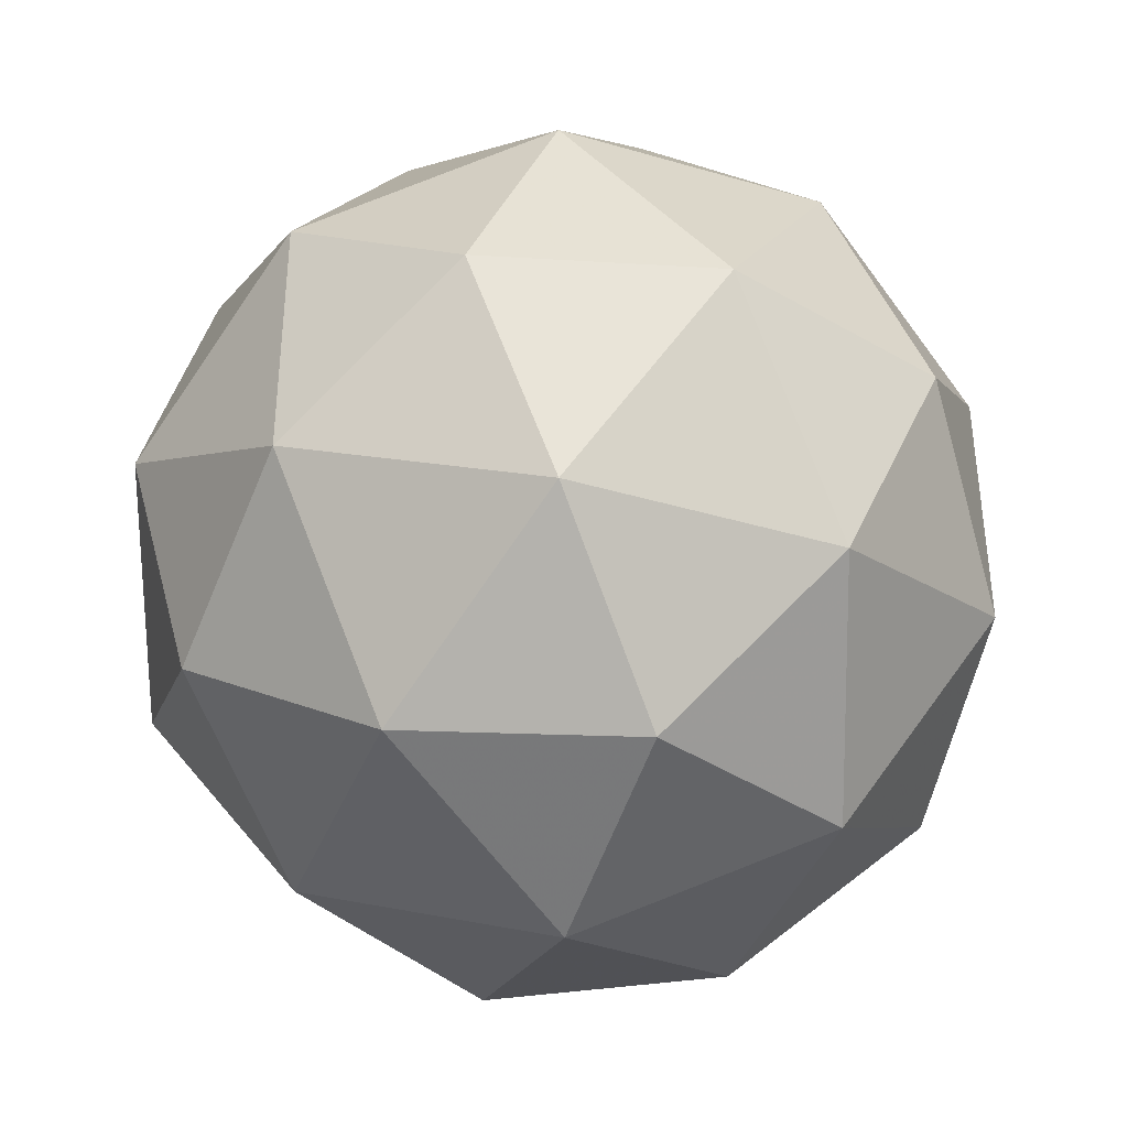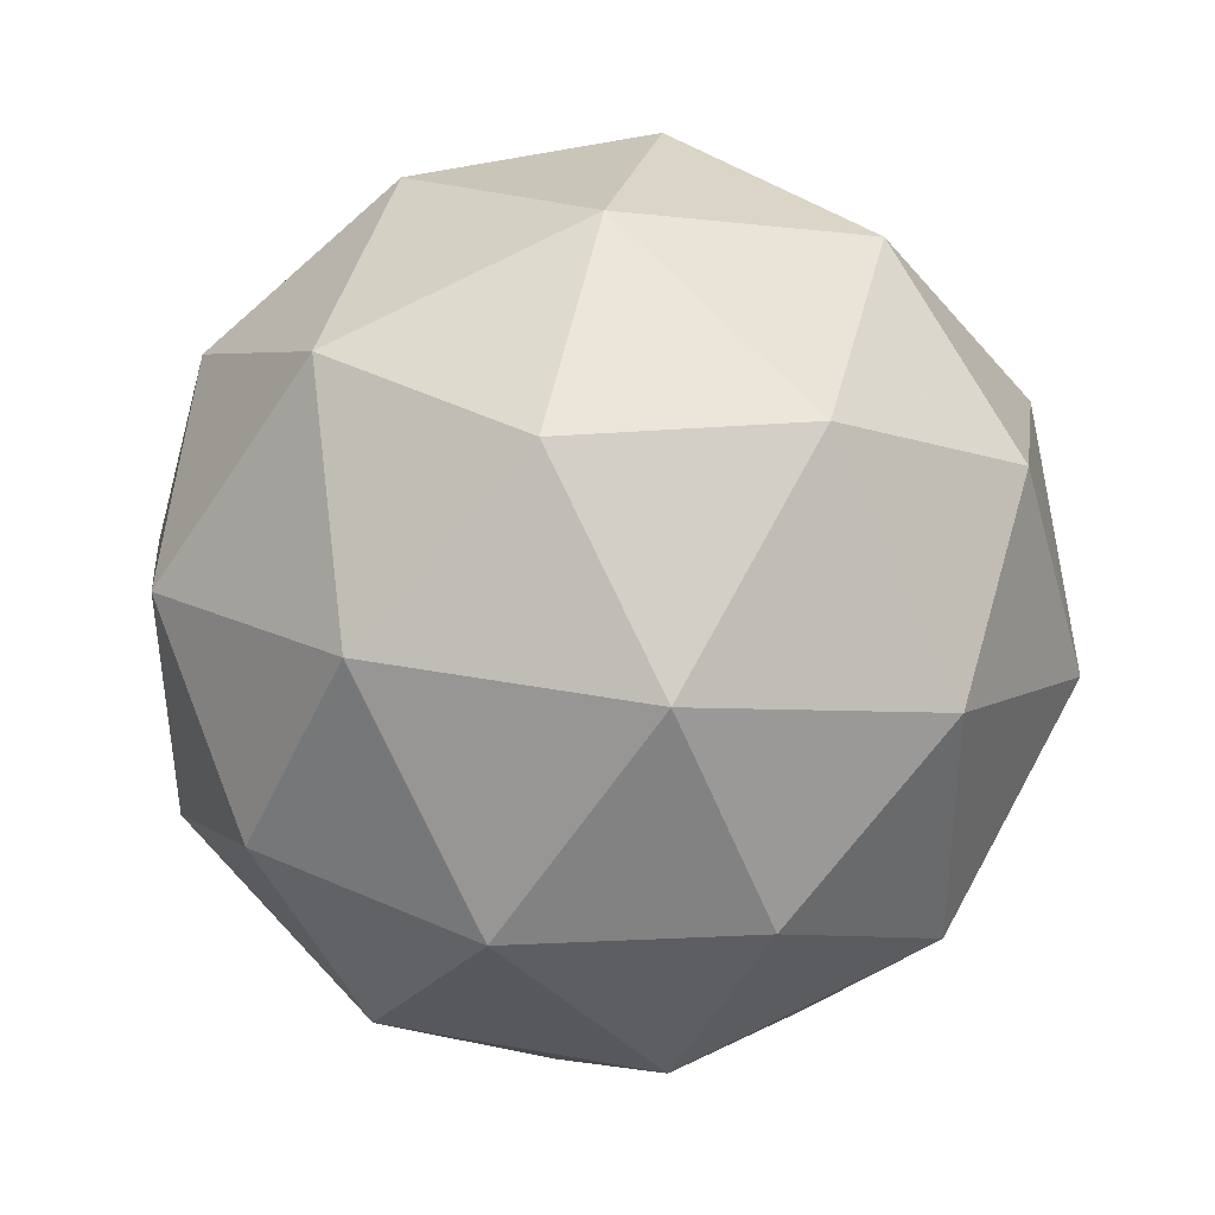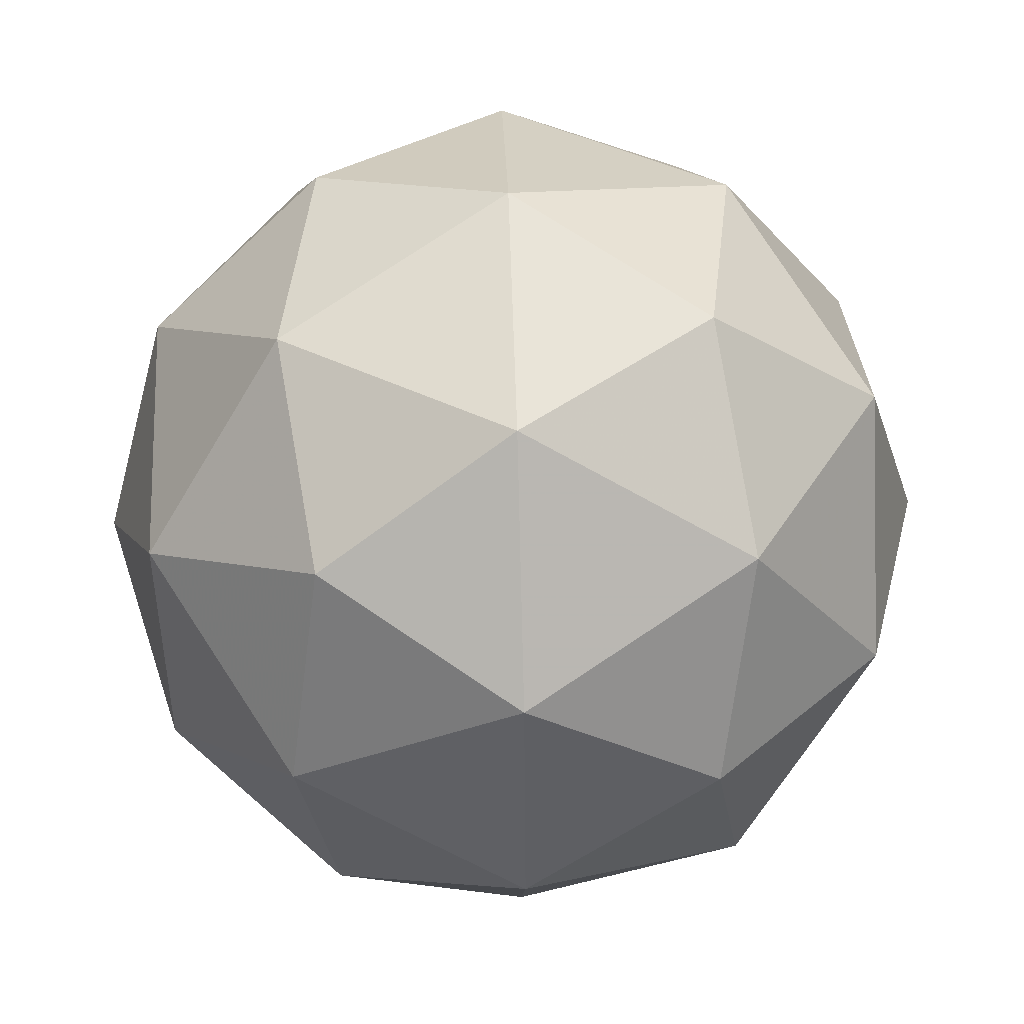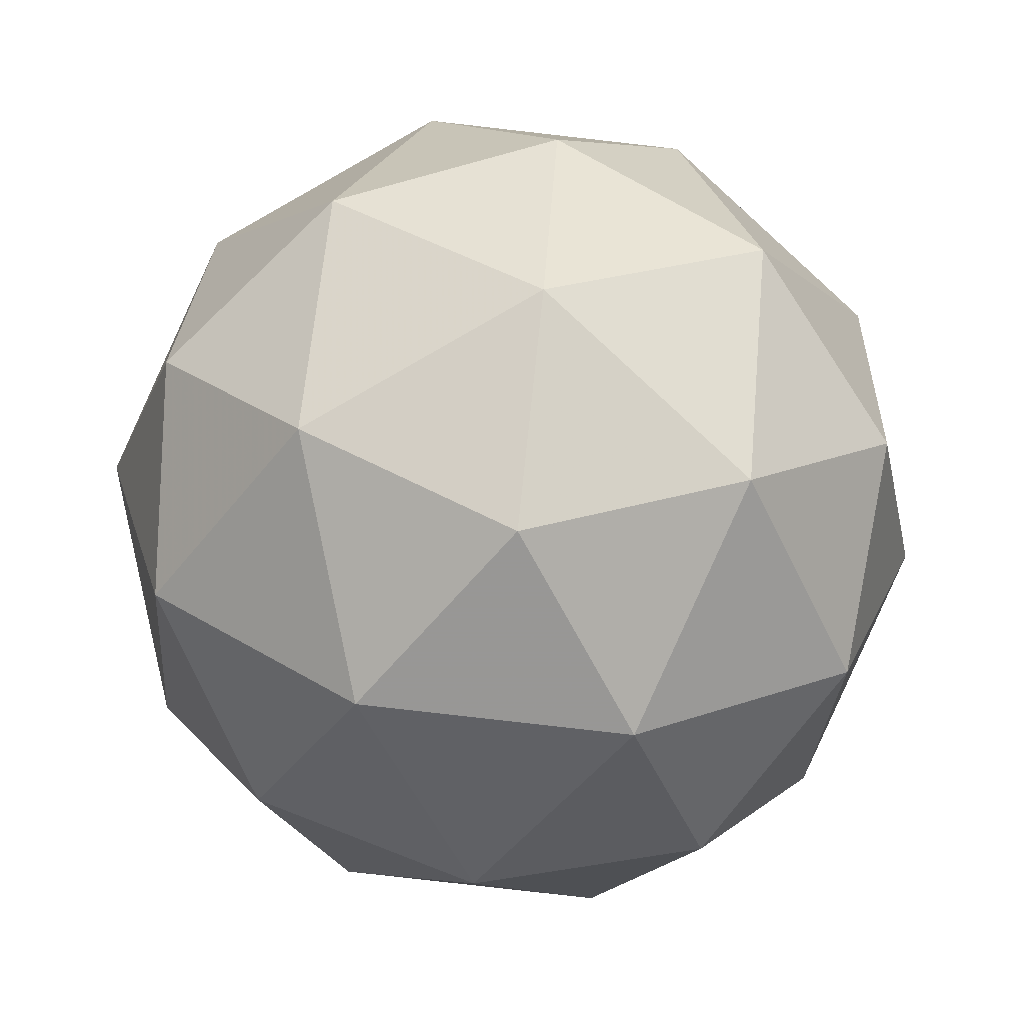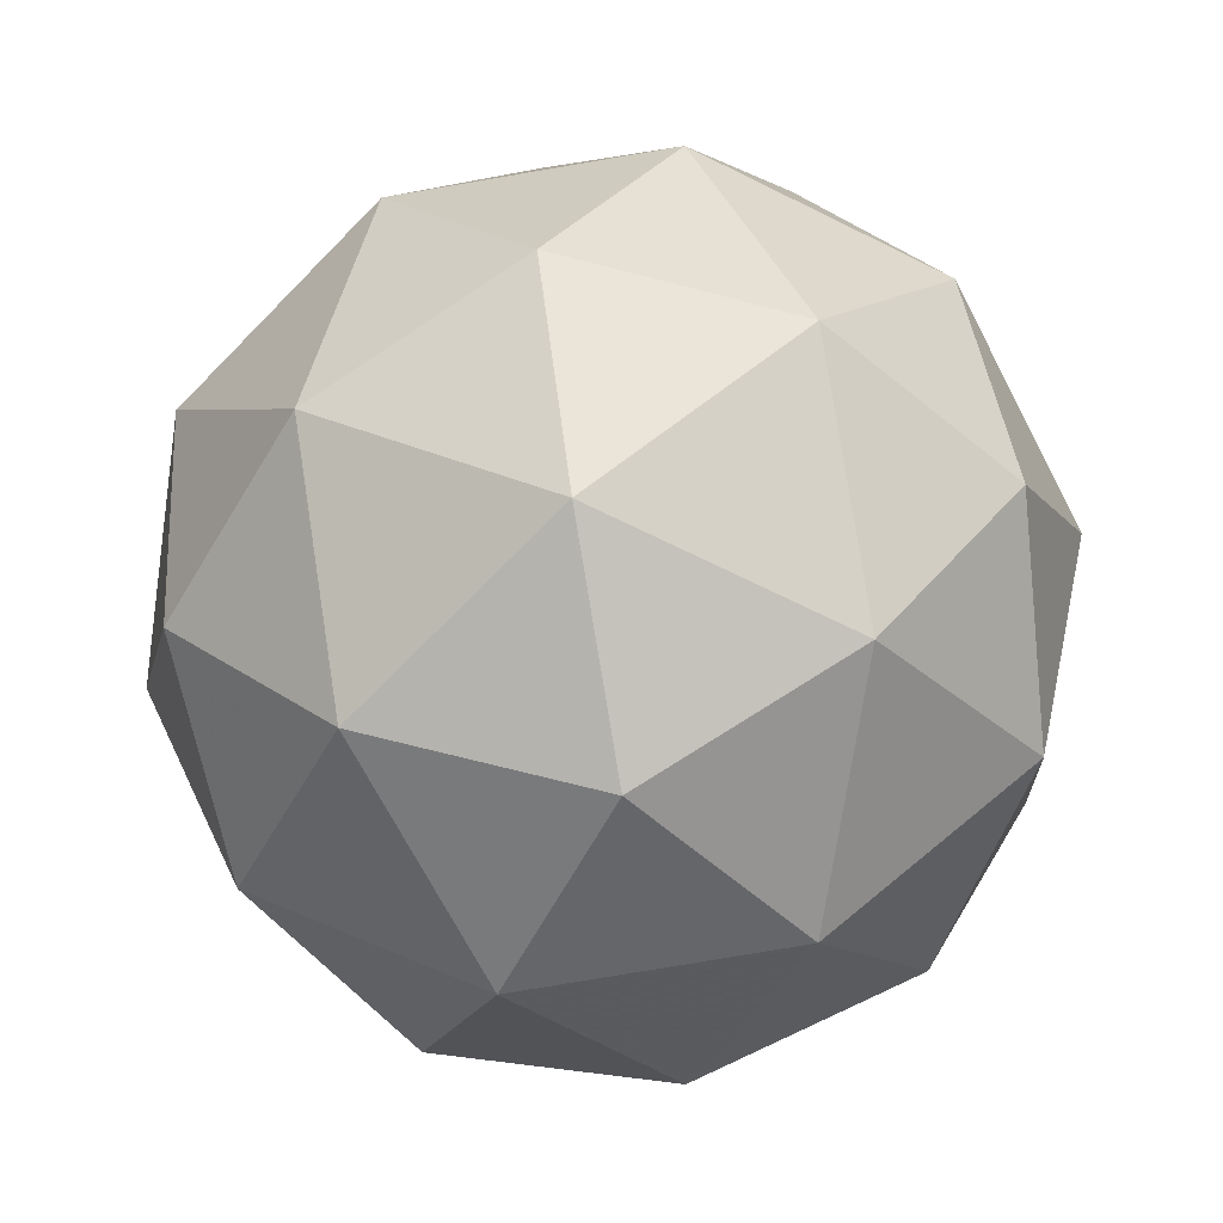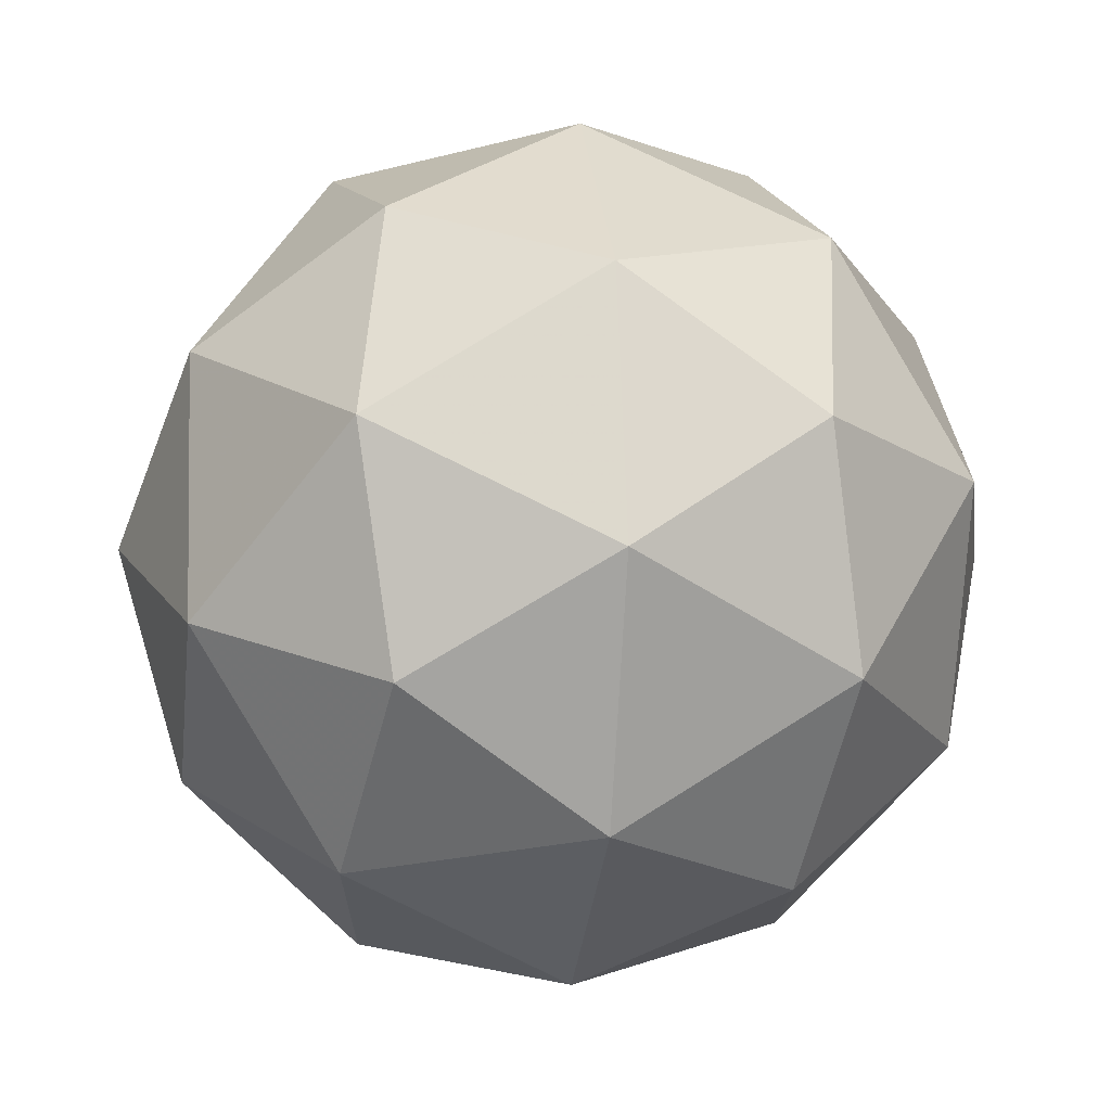
<metadata>
{"format":"obj","ext":"obj","renderer":"f3d","projection":"perspective","resolution":1024,"background":"white","views":[{"elev":13.2,"azim":16.5,"up":"+Z"},{"elev":47.9,"azim":-171.7,"up":"+Z"},{"elev":52.4,"azim":-148.4,"up":"+Y"},{"elev":-36.3,"azim":-2.6,"up":"+Y"},{"elev":19.7,"azim":-57.7,"up":"+Y"},{"elev":51.2,"azim":-67.5,"up":"+Z"}]}
</metadata>
<code>
v 2.203 -1.032 -1.782
v 2.164 -1.012 -1.71
v 2.248 -1.018 -1.713
v 2.267 -1.083 -1.764
v 2.196 -1.116 -1.793
v 2.132 -1.072 -1.759
v 2.206 -1.049 -1.647
v 2.27 -1.093 -1.681
v 2.237 -1.153 -1.73
v 2.153 -1.146 -1.727
v 2.134 -1.082 -1.676
v 2.199 -1.132 -1.657
v 2.23 -1.015 -1.753
v 2.181 -1.011 -1.751
v 2.207 -1.003 -1.71
v 2.139 -1.035 -1.737
v 2.161 -1.047 -1.78
v 2.241 -1.053 -1.783
v 2.268 -1.045 -1.742
v 2.199 -1.073 -1.799
v 2.237 -1.102 -1.788
v 2.157 -1.096 -1.786
v 2.14 -1.041 -1.688
v 2.121 -1.076 -1.717
v 2.232 -1.025 -1.673
v 2.182 -1.021 -1.672
v 2.28 -1.089 -1.723
v 2.269 -1.051 -1.693
v 2.219 -1.143 -1.768
v 2.261 -1.124 -1.751
v 2.132 -1.114 -1.747
v 2.17 -1.14 -1.767
v 2.164 -1.063 -1.651
v 2.244 -1.069 -1.654
v 2.262 -1.13 -1.702
v 2.194 -1.162 -1.73
v 2.133 -1.12 -1.698
v 2.203 -1.092 -1.641
v 2.16 -1.112 -1.657
v 2.24 -1.118 -1.66
v 2.221 -1.153 -1.689
v 2.172 -1.149 -1.687
f 1 14 13
f 2 14 16
f 1 13 18
f 1 18 20
f 1 20 17
f 2 16 23
f 3 15 25
f 4 19 27
f 5 21 29
f 6 22 31
f 2 23 26
f 3 25 28
f 4 27 30
f 5 29 32
f 6 31 24
f 7 33 38
f 8 34 40
f 9 35 41
f 10 36 42
f 11 37 39
f 39 42 12
f 39 37 42
f 37 10 42
f 42 41 12
f 42 36 41
f 36 9 41
f 41 40 12
f 41 35 40
f 35 8 40
f 40 38 12
f 40 34 38
f 34 7 38
f 38 39 12
f 38 33 39
f 33 11 39
f 24 37 11
f 24 31 37
f 31 10 37
f 32 36 10
f 32 29 36
f 29 9 36
f 30 35 9
f 30 27 35
f 27 8 35
f 28 34 8
f 28 25 34
f 25 7 34
f 26 33 7
f 26 23 33
f 23 11 33
f 31 32 10
f 31 22 32
f 22 5 32
f 29 30 9
f 29 21 30
f 21 4 30
f 27 28 8
f 27 19 28
f 19 3 28
f 25 26 7
f 25 15 26
f 15 2 26
f 23 24 11
f 23 16 24
f 16 6 24
f 17 22 6
f 17 20 22
f 20 5 22
f 20 21 5
f 20 18 21
f 18 4 21
f 18 19 4
f 18 13 19
f 13 3 19
f 16 17 6
f 16 14 17
f 14 1 17
f 13 15 3
f 13 14 15
f 14 2 15

</code>
